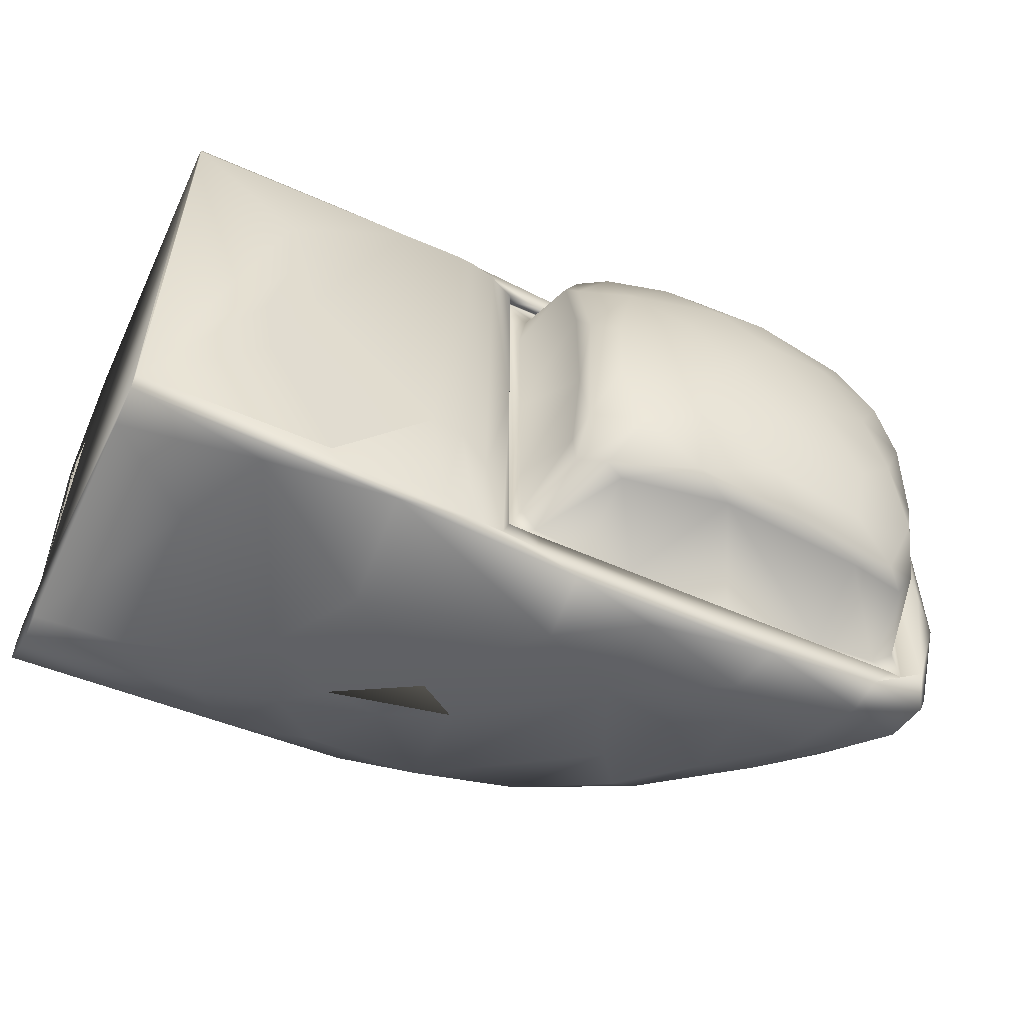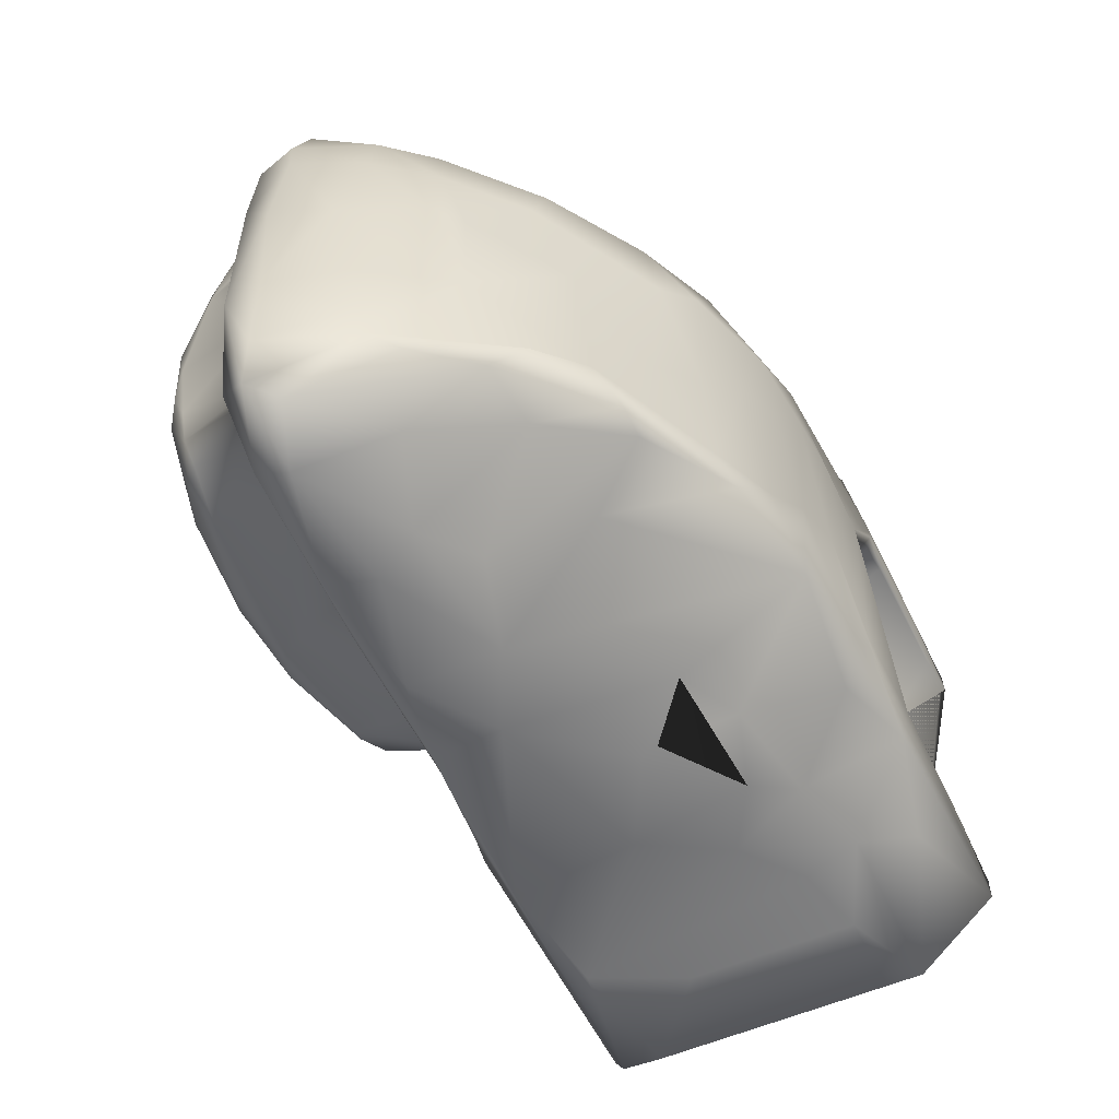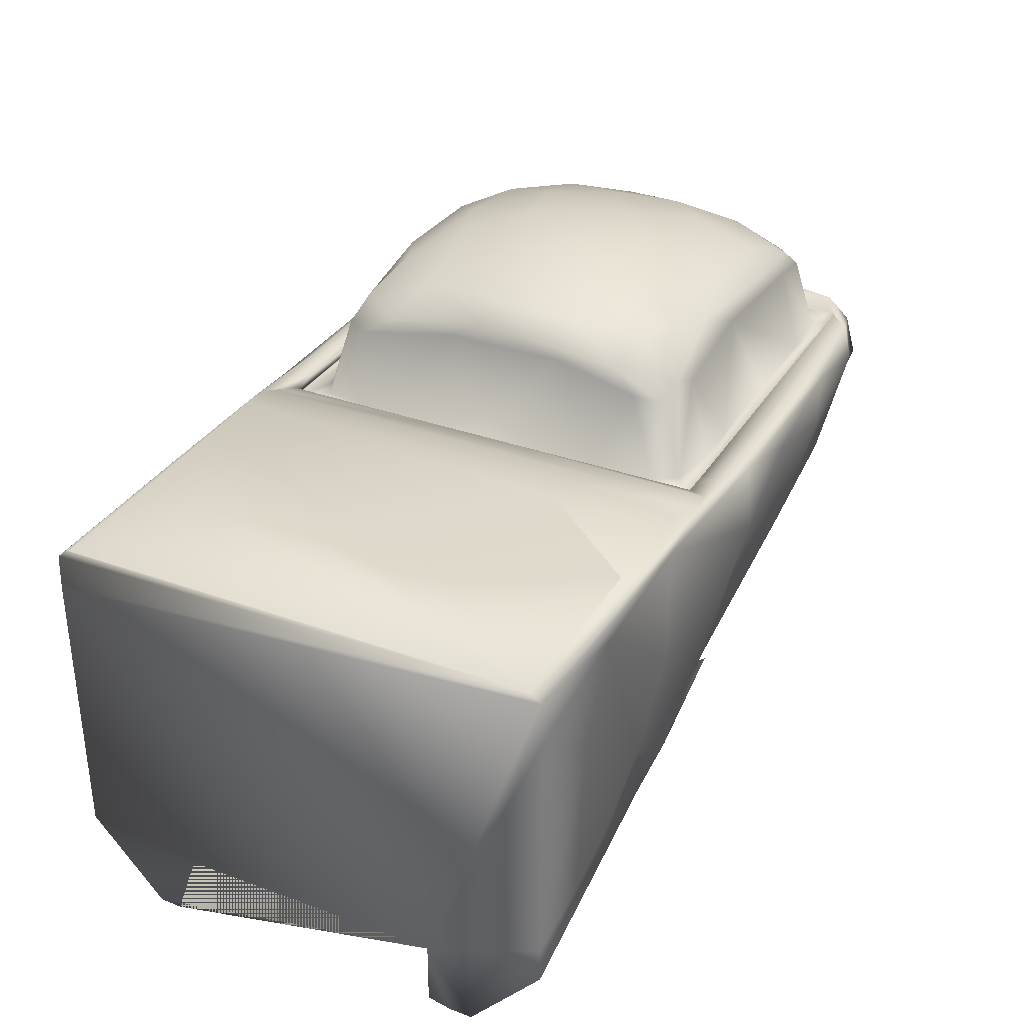
<metadata>
{"format":"obj","ext":"obj","renderer":"f3d","projection":"perspective","resolution":1024,"background":"white","views":[{"elev":-55.6,"azim":-25.1,"up":"+Y"},{"elev":-55.3,"azim":114.9,"up":"+Y"},{"elev":32.7,"azim":-63.2,"up":"+Z"}]}
</metadata>
<code>
v -0.02799 0.000558 0.002824
v -0.03017 0.009035 0.002824
v -0.03009 -0.006435 0.002824
v -0.03083 -0.002021 0.002871
v -0.02979 0.003339 0.002858
v -0.02776 -0.0039 -0.01125
v -0.02958 -0.005406 -0.01125
v -0.03078 -0.004234 -0.01125
v -0.0302 -0.002818 -0.01125
v -0.02812 -0.005127 -0.01125
v -0.0286 -0.002599 -0.01125
v -0.03077 -0.004406 -0.01825
v -0.03065 -0.003312 -0.01825
v -0.02952 -0.002496 -0.01825
v -0.02829 -0.002744 -0.01825
v -0.02785 0.003347 -0.01125
v -0.02966 0.002484 -0.01125
v -0.03054 0.003133 -0.01125
v -0.03084 0.004139 -0.01125
v -0.02796 0.004867 -0.01125
v -0.02857 0.002562 -0.01825
v -0.02984 0.005354 -0.01125
v -0.03069 0.00452 -0.01825
v -0.02932 0.005472 -0.01825
v -0.02782 0.004382 -0.01825
v -0.03725 -0.00816 -0.02223
v -0.03725 -0.009613 -0.02253
v -0.03278 -0.008241 -0.02239
v -0.02015 -0.004731 -0.02212
v -0.02141 -0.006202 -0.02209
v -0.02511 -0.008046 -0.02219
v -0.02309 -0.00744 -0.02218
v -0.01911 -0.000956 -0.02213
v -0.02195 0.006663 -0.02214
v -0.01976 0.004001 -0.02224
v -0.01921 0.002055 -0.02202
v -0.02467 0.00796 -0.02221
v -0.02625 0.00816 -0.01825
v -0.03725 0.00816 -0.01825
v -0.03725 0.009613 -0.02253
v -0.03347 0.008274 -0.02241
v -0.02625 -0.00816 -0.01825
v -0.02408 -0.007748 -0.01825
v -0.02146 -0.006224 -0.01825
v -0.01927 -0.002852 -0.01825
v -0.01922 0.002113 -0.01825
v -0.0203 0.00487 -0.01825
v -0.02311 0.007303 -0.01825
v -0.03169 -0.01544 -0.004655
v -0.02355 0.01535 -0.006749
v -0.03725 0.01553 1.8e-05
v -0.03725 -0.01471 0.002824
v -0.03725 0.01545 0.002181
v -0.03725 0.01488 0.002726
v -0.03725 0.01453 0.002824
v -0.02104 -0.01573 0.001967
v -0.02239 0.01471 0.002818
v -0.01546 0.01501 0.002272
v -0.01724 0.01492 0.002694
v -0.0182 0.01487 0.002787
v -0.01691 0.01531 0.002401
v -0.0267 0.0155 0.002224
v -0.02674 0.01499 0.002706
v -0.03725 -0.01539 0.002292
v -0.02553 -0.01462 0.002823
v -0.01844 -0.01487 0.00279
v -0.01441 -0.01507 0.00203
v -0.01217 -0.01525 0.001919
v -0.01627 -0.0154 0.002296
v -0.01754 -0.007454 0.002742
v -0.01571 -0.009369 0.002335
v -0.01401 0.014 0.001404
v -0.01401 -0.014 0.001403
v -0.01404 -0.014 0.0013
v -0.01404 0.014 0.0013
v -0.014 -0.014 0.001979
v -0.014 0 0.001979
v -0.014 0.014 0.001979
v -0.0125 0.01216 0.0013
v 0.01247 0.01211 0.0013
v 0.012 -0.014 0.0013
v -0.01195 -0.01249 0.0013
v -0.01288 -0.01097 0.0013
v -0.005572 -0.01294 0.001299
v -0.008699 -0.01293 0.0013
v -0.01125 0.01278 0.0013
v 0.00731 -0.01293 0.001299
v 0.014 0 0.0013
v 0.01344 0.01317 0.0013
v 0.012 0.014 0.0013
v 0.01293 -0.00974 0.0013
v 0.0129 -0.01119 0.0013
v 0.01128 -0.01268 0.0013
v 0.01312 -0.01342 0.001445
v 0.000948 -0.01294 0.0013
v -0.01294 -0.007136 0.001299
v -0.01292 0.00961 0.0013
v 0.01292 0.01043 0.0013
v 0.01293 0.00731 0.001299
v 0.009596 0.01292 0.0013
v 0.01294 -0.001699 0.001299
v -0.01294 0.000893 0.0013
v -0.005807 0.01294 0.0013
v 0.004876 0.01294 0.001299
v -0.009777 -0.01121 0.006688
v -0.01147 -0.01081 0.005921
v -0.01172 0.003581 0.007282
v -0.01169 0.00998 0.005949
v -0.01172 -0.003981 0.0073
v -0.01176 -0.009155 0.006115
v -0.01078 0.01143 0.005997
v 0.007437 0.01174 0.006576
v 6e-06 0.01171 0.007543
v 0.01039 0.0112 0.006439
v 0.01168 -0.001676 0.007608
v 0.01174 -0.006967 0.006716
v 0.01158 -0.009875 0.00625
v 0.01174 0.006318 0.006822
v 0.01062 -0.01144 0.00593
v -0.002154 -0.01171 0.007416
v -0.008696 -0.01172 0.006338
v 0.006947 -0.01174 0.006721
v -0.009679 0.000616 0.009322
v -0.01138 -0.003522 0.008067
v -0.0112 -0.007738 0.007404
v -0.01127 0.001643 0.008325
v -0.01137 0.008026 0.007121
v -0.002625 0.01132 0.00822
v -0.006847 0.01172 0.00677
v -0.009125 0.011 0.00725
v 0.004032 0.0111 0.008197
v -0.008434 0.006745 0.008878
v 0.01161 0.01037 0.005985
v 0.009972 0.005351 0.00872
v 0.00758 0.008988 0.008533
v 0.007667 0.00068 0.009898
v 0.009297 -0.003069 0.009304
v 0.01102 -0.006791 0.007893
v 0.01122 0.007847 0.007356
v 0.01122 0.00131 0.008414
v 0.0115 -0.004426 0.007778
v 0.009434 -0.0109 0.007102
v 4.5e-05 -0.009251 0.009422
v 0.002503 -0.0114 0.008085
v -0.004411 -0.01076 0.008418
v -0.00795 -0.008023 0.00867
v -0.009685 -0.004113 0.009061
v -0.005465 0.01006 0.008666
v -0.00237 -0.000799 0.01083
v -0.002484 0.007313 0.009929
v -0.004947 -0.005339 0.01005
v -0.00517 0.002921 0.01034
v -0.006284 -0.001934 0.01024
v -0.03012 -0.005295 -0.01825
v -0.0306 0.003259 -0.01825
v -0.02848 -0.005322 -0.01825
v -0.02776 -0.0041 -0.01825
v -0.02986 0.002537 -0.01825
v -0.03725 -0.00816 -0.01825
v 0.000581 -0.01533 0.001881
v 0.01635 -0.01184 -0.00063
v 0.01526 -0.014 0.000129
v -0.009381 -0.016 0.001525
v -0.000818 -0.01571 0.001801
v 0.01084 -0.01531 0.001658
v 0.01585 -0.004028 0.001855
v 0.01051 -0.01586 -0.000297
v -0.003975 -0.01636 0.000436
v 0.01659 -0.006861 0.001344
v 0.003675 -0.01609 0.001444
v -0.01195 -0.014 0.001919
v 0.0145 -0.01281 0.00183
v 0.012 -0.014 0.001881
v 0.005838 -0.01192 -0.01155
v 0.009493 -0.01104 -0.01081
v -0.02365 0.01079 -0.02228
v -0.00144 0.01329 -0.0116
v 0.01371 0.01422 -0.003688
v 0.009408 -0.01418 -0.006002
v 0.004565 -0.01583 -0.00432
v -0.02651 -0.01445 -0.01735
v -0.02141 -0.01443 -0.01592
v -0.0152 -0.01392 -0.01466
v -0.01125 -0.01415 -0.01267
v -0.0141 -0.01565 -0.01005
v -0.000466 -0.01274 -0.01258
v -0.004058 -0.01626 -0.005313
v 0.001099 -0.01507 -0.00672
v 0.01251 -0.01167 -0.007514
v 0.01464 -0.009436 -0.005834
v 0.01517 -0.005845 -0.005341
v 0.01441 0.01147 -0.005375
v 0.01048 0.01501 -0.004174
v 0.006941 0.01555 -0.004291
v 0.000515 0.01573 -0.005462
v -0.006465 0.01619 -0.006076
v -0.01316 0.01575 -0.0094
v -0.009234 0.01268 -0.01571
v -0.02003 0.01453 -0.01521
v -0.03096 0.01352 -0.01922
v -0.01897 0.01077 -0.02206
v -0.01696 0.01123 -0.02093
v -0.01307 0.01102 -0.02069
v 0.000776 0.0109 -0.01633
v 0.005654 0.01099 -0.01339
v 0.001996 -0.01071 -0.01615
v -0.01779 -0.01164 -0.0203
v -0.02307 -0.01105 -0.02188
v -0.02937 -0.01248 -0.02039
v 0.01394 -0.01131 -0.006121
v 0.009093 0.01216 -0.009253
v 0.00504 0.0134 -0.00904
v 0.0122 0.01113 -0.008369
v 0.01517 0.007839 -0.005099
v -0.02283 0.0128 -0.01913
v -0.03342 0.01108 -0.02235
v -0.01641 0.01449 -0.01377
v -0.01 -0.004584 -0.02144
v -0.02332 -0.008863 -0.02242
v 0.01179 0.002106 -0.01017
v -0.03725 -0.01099 -0.02255
v 0.003732 -0.0102 -0.01606
v -0.003513 -0.01021 -0.01963
v -0.001998 -0.00862 -0.01909
v 0.005203 -0.007528 -0.01498
v -0.01014 -0.01062 -0.02092
v -0.01524 -0.01053 -0.02195
v -0.01729 -0.008602 -0.02223
v 0.0168 -0.006539 -0.000902
v -0.03725 -0.01547 -0.01518
v -0.03725 -0.01547 -0.01743
v -0.01925 -0.01521 -0.01339
v -0.03192 -0.0152 -0.01503
v -0.02725 -0.01509 -0.01384
v -0.02351 -0.01519 -0.01098
v -0.01449 -0.01571 -0.009
v 0.004507 0.01521 0.001881
v 0.0164 0.004706 0.001619
v -0.01239 0.01595 0.001644
v 0.008954 0.01554 0.001607
v -0.008531 0.01537 0.001886
v 0.01419 0.01474 0.000358
v 0.01561 0.01382 -0.001221
v 0.003768 0.0162 0.001214
v 0.01619 0.01006 0.001448
v 0.00085 0.01596 0.001644
v 0.012 0.014 0.001881
v 0.01322 0.01357 0.001889
v -0.01195 0.014 0.001919
v -0.0149 0.006433 -0.02208
v -0.03725 0.01096 -0.02248
v -0.03044 0.01018 -0.02249
v -0.01876 0.00462 -0.02231
v 0.0134 0.001779 -0.008958
v 0.01305 0.005968 -0.009315
v 0.007788 0.009698 -0.01338
v -0.01123 0.01035 -0.0215
v -0.00294 0.01032 -0.01936
v 0.001856 0.01021 -0.0171
v -0.02269 0.008897 -0.02241
v 0.0164 0.01141 -0.000613
v 0.01695 0.001831 -0.000461
v 0.008189 0.01608 -0.0016
v 0.0124 0.01555 -0.001381
v 0.0159 0.001119 -0.004086
v -0.03109 0.01518 -0.01498
v -0.02583 0.015 -0.0162
v -0.01995 0.01524 -0.01252
v -0.02896 -0.01554 0.00101
v 0.01675 0.008243 -0.001019
v 0.01416 -0.01501 -0.001714
v -0.01265 0.01604 -0.002757
v -0.03725 0.01544 -0.0174
v 0.000959 0.01635 -0.001701
v 0.002854 -0.01631 -0.001516
v -0.008984 -0.01622 -0.002906
v -0.02034 -0.01551 -0.005818
v -0.03725 -0.01552 -0.000229
v -0.02894 0.01553 0.000564
v -0.004942 0.01635 -0.001178
v 0.008669 -0.009395 -0.01278
v 0.01161 -0.005033 -0.01036
v 0.008512 0.007362 -0.0127
v -0.001794 0.008647 -0.019
v -0.006484 -0.007422 -0.02065
v 0.00155 -0.003181 -0.01711
v -0.008305 0.003781 -0.02107
v -0.01127 0.007127 -0.02166
v -0.01345 -0.003264 -0.02193
v -0.007473 0.008751 -0.02094
v -0.005016 0.002082 -0.02013
v -0.001741 -0.001041 -0.0188
v 0.006083 0.00204 -0.01425
v 0.000852 0.00676 -0.01756
v -0.0195 -0.007403 0.002812
v 0.006428 -0.009452 0.008625
v 0.00517 0.004841 0.01009
v 0.003607 -0.001466 0.01067
v 0.001272 0.008673 0.009592
v 0.000678 0.003945 0.01069
v 0.006817 -0.005713 0.009585
v 0.001355 -0.00491 0.01048
f 2 5 1
f 1 5 4
f 1 4 3
f 6 8 9
f 7 8 6
f 6 9 11
f 7 6 10
f 8 12 13
f 8 13 9
f 9 13 14
f 9 14 11
f 11 14 15
f 11 15 6
f 6 15 157
f 16 17 18
f 18 19 16
f 16 19 22
f 22 20 16
f 16 21 17
f 24 20 22
f 19 23 22
f 22 23 24
f 20 24 25
f 20 25 16
f 221 27 28
f 26 42 28
f 28 42 31
f 219 221 28
f 219 31 32
f 219 32 29
f 219 29 33
f 219 33 253
f 33 29 45
f 31 219 28
f 29 32 30
f 37 38 41
f 35 47 34
f 35 36 47
f 253 35 260
f 260 35 34
f 260 34 37
f 260 37 41
f 253 33 35
f 36 35 33
f 38 39 41
f 252 260 41
f 40 252 41
f 159 42 26
f 31 42 43
f 43 32 31
f 44 30 32
f 44 32 43
f 45 29 44
f 44 29 30
f 33 45 46
f 33 46 36
f 46 47 36
f 34 47 48
f 48 37 34
f 37 48 38
f 50 239 272
f 159 278 64
f 52 54 53
f 52 53 51
f 159 64 51
f 51 64 52
f 52 55 54
f 56 277 276
f 57 63 55
f 55 63 54
f 54 63 62
f 54 62 53
f 62 279 53
f 53 279 51
f 239 50 279
f 59 58 61
f 61 60 59
f 239 62 61
f 61 62 63
f 61 57 60
f 239 279 62
f 63 57 61
f 269 277 56
f 64 278 269
f 52 295 65
f 69 67 71
f 67 69 68
f 56 276 163
f 269 56 64
f 64 56 69
f 64 69 52
f 52 69 66
f 52 66 295
f 66 69 70
f 56 163 69
f 69 71 70
f 72 73 74
f 72 74 75
f 76 73 72
f 76 72 77
f 77 72 78
f 74 85 82
f 94 93 81
f 75 79 86
f 95 84 74
f 74 84 85
f 74 82 83
f 93 87 81
f 89 80 88
f 75 97 79
f 80 98 88
f 81 95 74
f 80 89 100
f 100 89 90
f 91 92 88
f 93 94 92
f 92 94 88
f 87 95 81
f 74 83 96
f 75 102 97
f 75 86 103
f 88 98 99
f 104 100 90
f 88 101 91
f 74 96 102
f 88 99 101
f 90 103 104
f 74 102 75
f 75 103 90
f 121 105 82
f 82 105 106
f 82 106 83
f 83 106 110
f 102 107 97
f 97 107 108
f 107 102 109
f 109 102 96
f 109 96 110
f 110 96 83
f 97 108 79
f 79 108 111
f 79 111 86
f 86 111 129
f 103 113 104
f 104 113 112
f 104 112 100
f 113 103 129
f 129 103 86
f 100 112 114
f 100 114 80
f 80 114 133
f 80 133 98
f 101 115 116
f 101 116 91
f 91 116 117
f 91 117 92
f 115 101 118
f 118 101 99
f 118 99 98
f 118 98 133
f 92 117 119
f 92 119 93
f 95 120 84
f 84 120 121
f 84 121 85
f 85 121 82
f 120 95 87
f 120 87 122
f 122 87 93
f 122 93 119
f 147 125 146
f 147 124 125
f 124 147 123
f 124 123 126
f 126 123 132
f 126 132 127
f 110 125 109
f 109 125 124
f 109 124 126
f 109 126 107
f 107 126 127
f 107 127 108
f 111 108 127
f 128 299 131
f 113 129 128
f 113 128 131
f 113 131 112
f 112 131 114
f 130 148 129
f 129 148 128
f 299 128 148
f 133 114 139
f 134 139 135
f 135 139 114
f 134 136 140
f 140 136 137
f 137 301 138
f 138 301 296
f 140 137 141
f 115 140 141
f 141 138 117
f 296 142 138
f 138 142 117
f 139 134 140
f 141 137 138
f 133 139 118
f 118 139 140
f 118 140 115
f 115 141 116
f 116 141 117
f 119 117 142
f 143 144 296
f 142 296 144
f 144 143 145
f 121 145 105
f 120 145 121
f 119 142 122
f 122 142 144
f 122 144 120
f 120 144 145
f 299 148 150
f 150 300 299
f 150 152 300
f 300 152 149
f 149 151 302
f 302 151 143
f 143 151 145
f 150 148 132
f 150 132 152
f 149 152 153
f 149 153 151
f 151 146 145
f 130 132 148
f 132 123 152
f 152 123 153
f 153 123 147
f 153 147 151
f 151 147 146
f 146 105 145
f 13 12 159
f 12 154 159
f 38 24 39
f 159 154 42
f 42 154 156
f 157 46 45
f 39 23 155
f 48 25 38
f 38 25 24
f 24 23 39
f 47 21 25
f 13 159 39
f 13 39 155
f 42 156 43
f 43 156 157
f 43 157 44
f 44 157 45
f 25 48 47
f 21 14 158
f 14 21 15
f 15 21 47
f 15 47 46
f 15 46 157
f 158 14 13
f 158 13 155
f 165 160 164
f 162 161 169
f 169 161 229
f 271 162 167
f 168 275 170
f 170 275 167
f 163 276 168
f 170 164 163
f 68 69 163
f 68 163 164
f 160 68 164
f 166 172 169
f 162 172 165
f 170 165 164
f 169 229 262
f 168 170 163
f 165 170 167
f 165 167 162
f 169 172 162
f 76 68 171
f 248 172 166
f 171 68 160
f 171 160 173
f 173 160 165
f 173 165 94
f 94 165 172
f 267 176 200
f 186 188 187
f 175 189 271
f 271 189 210
f 198 217 197
f 201 215 202
f 204 258 177
f 177 258 198
f 177 198 196
f 211 256 205
f 194 193 211
f 193 178 211
f 195 194 212
f 205 212 211
f 205 204 212
f 212 194 211
f 178 213 211
f 198 203 217
f 217 203 202
f 217 202 199
f 215 176 267
f 200 216 273
f 215 199 202
f 195 212 177
f 177 212 204
f 195 177 196
f 208 181 209
f 182 207 183
f 183 207 226
f 183 226 184
f 183 184 185
f 208 207 182
f 208 182 181
f 206 174 188
f 206 188 186
f 226 186 187
f 174 175 179
f 180 188 174
f 180 174 179
f 81 173 94
f 94 172 88
f 88 172 248
f 73 76 171
f 171 173 81
f 81 74 171
f 171 74 73
f 265 191 282
f 219 228 208
f 231 221 209
f 227 207 208
f 222 174 206
f 175 174 222
f 189 175 281
f 223 186 226
f 222 206 223
f 223 206 186
f 282 190 210
f 281 210 189
f 222 281 175
f 222 223 225
f 222 225 281
f 223 224 225
f 210 281 225
f 210 225 282
f 265 282 254
f 254 282 220
f 190 282 191
f 285 223 226
f 289 218 227
f 285 224 223
f 221 208 209
f 228 289 208
f 208 289 227
f 227 218 226
f 226 207 227
f 208 221 219
f 226 218 285
f 275 187 180
f 187 275 168
f 180 167 275
f 271 167 179
f 190 229 161
f 187 188 180
f 180 179 167
f 210 162 271
f 190 191 229
f 229 191 265
f 232 235 182
f 235 181 182
f 181 231 209
f 232 182 183
f 183 185 232
f 232 185 184
f 271 179 175
f 181 233 231
f 230 231 233
f 181 234 233
f 235 234 181
f 236 277 232
f 232 277 235
f 184 276 236
f 184 236 232
f 187 168 276
f 187 276 184
f 184 226 187
f 162 210 161
f 161 210 190
f 238 262 270
f 169 262 238
f 169 238 166
f 263 274 244
f 274 280 244
f 280 272 239
f 244 246 240
f 246 237 240
f 239 61 241
f 241 237 246
f 241 246 239
f 237 248 240
f 240 248 242
f 166 238 248
f 248 238 245
f 242 248 245
f 245 238 270
f 245 261 243
f 243 242 245
f 242 264 240
f 264 263 240
f 244 240 263
f 270 261 245
f 244 280 246
f 280 239 246
f 237 249 247
f 249 237 241
f 247 248 237
f 249 241 61
f 249 61 78
f 88 248 89
f 89 248 90
f 90 248 247
f 249 78 72
f 90 72 75
f 249 72 90
f 249 90 247
f 252 251 216
f 216 251 273
f 176 253 260
f 258 204 259
f 205 259 204
f 259 205 256
f 256 211 213
f 256 213 283
f 214 255 192
f 254 214 265
f 214 254 255
f 256 294 259
f 259 294 284
f 213 192 255
f 254 220 255
f 257 198 258
f 259 284 258
f 257 290 288
f 257 288 250
f 290 258 284
f 216 200 252
f 252 200 176
f 40 251 252
f 260 252 176
f 215 201 176
f 213 255 283
f 253 176 257
f 257 250 253
f 203 198 257
f 176 201 202
f 176 202 257
f 258 290 257
f 202 203 257
f 178 264 242
f 265 262 229
f 274 194 195
f 274 263 194
f 263 264 193
f 264 178 193
f 270 262 265
f 274 195 196
f 193 194 263
f 261 270 214
f 213 178 243
f 243 178 242
f 261 214 192
f 261 192 243
f 243 192 213
f 265 214 270
f 267 200 273
f 268 217 199
f 198 197 196
f 268 197 217
f 267 268 199
f 267 199 215
f 266 267 273
f 50 268 267
f 272 196 197
f 268 272 197
f 196 272 280
f 196 280 274
f 234 49 233
f 230 233 49
f 230 49 278
f 278 49 269
f 276 277 236
f 277 269 235
f 49 234 269
f 269 234 235
f 266 279 267
f 266 273 51
f 266 51 279
f 279 50 267
f 268 50 272
f 219 253 228
f 250 228 253
f 224 286 225
f 286 224 292
f 282 225 293
f 287 218 288
f 288 218 289
f 284 291 290
f 291 292 224
f 291 224 285
f 293 286 294
f 294 286 292
f 294 292 284
f 284 292 291
f 283 255 220
f 286 293 225
f 293 220 282
f 283 220 293
f 283 293 294
f 283 294 256
f 290 291 287
f 250 289 228
f 290 287 288
f 250 288 289
f 285 218 287
f 285 287 291
f 159 51 273
f 39 159 40
f 231 159 221
f 159 273 251
f 40 41 39
f 231 230 159
f 159 251 40
f 159 230 278
f 28 27 26
f 26 27 159
f 159 27 221
f 60 57 295
f 52 2 55
f 55 2 57
f 57 2 1
f 57 1 295
f 70 59 60
f 71 58 59
f 71 59 70
f 58 78 61
f 58 71 77
f 58 77 78
f 68 76 67
f 67 76 77
f 67 77 71
f 60 295 70
f 70 295 66
f 65 3 52
f 5 2 52
f 5 52 4
f 3 4 52
f 295 3 65
f 1 3 295
f 135 114 131
f 135 297 134
f 134 297 136
f 136 298 137
f 131 299 135
f 135 299 297
f 297 298 136
f 299 300 297
f 297 300 298
f 296 301 302
f 296 302 143
f 301 137 298
f 301 298 302
f 300 149 298
f 298 149 302
f 129 111 130
f 130 127 132
f 111 127 130
f 106 105 146
f 106 146 125
f 106 125 110
f 16 25 21
f 17 21 158
f 17 158 18
f 18 158 155
f 18 155 19
f 19 155 23
f 6 157 10
f 10 157 156
f 10 156 7
f 7 156 154
f 7 154 8
f 8 154 12

</code>
